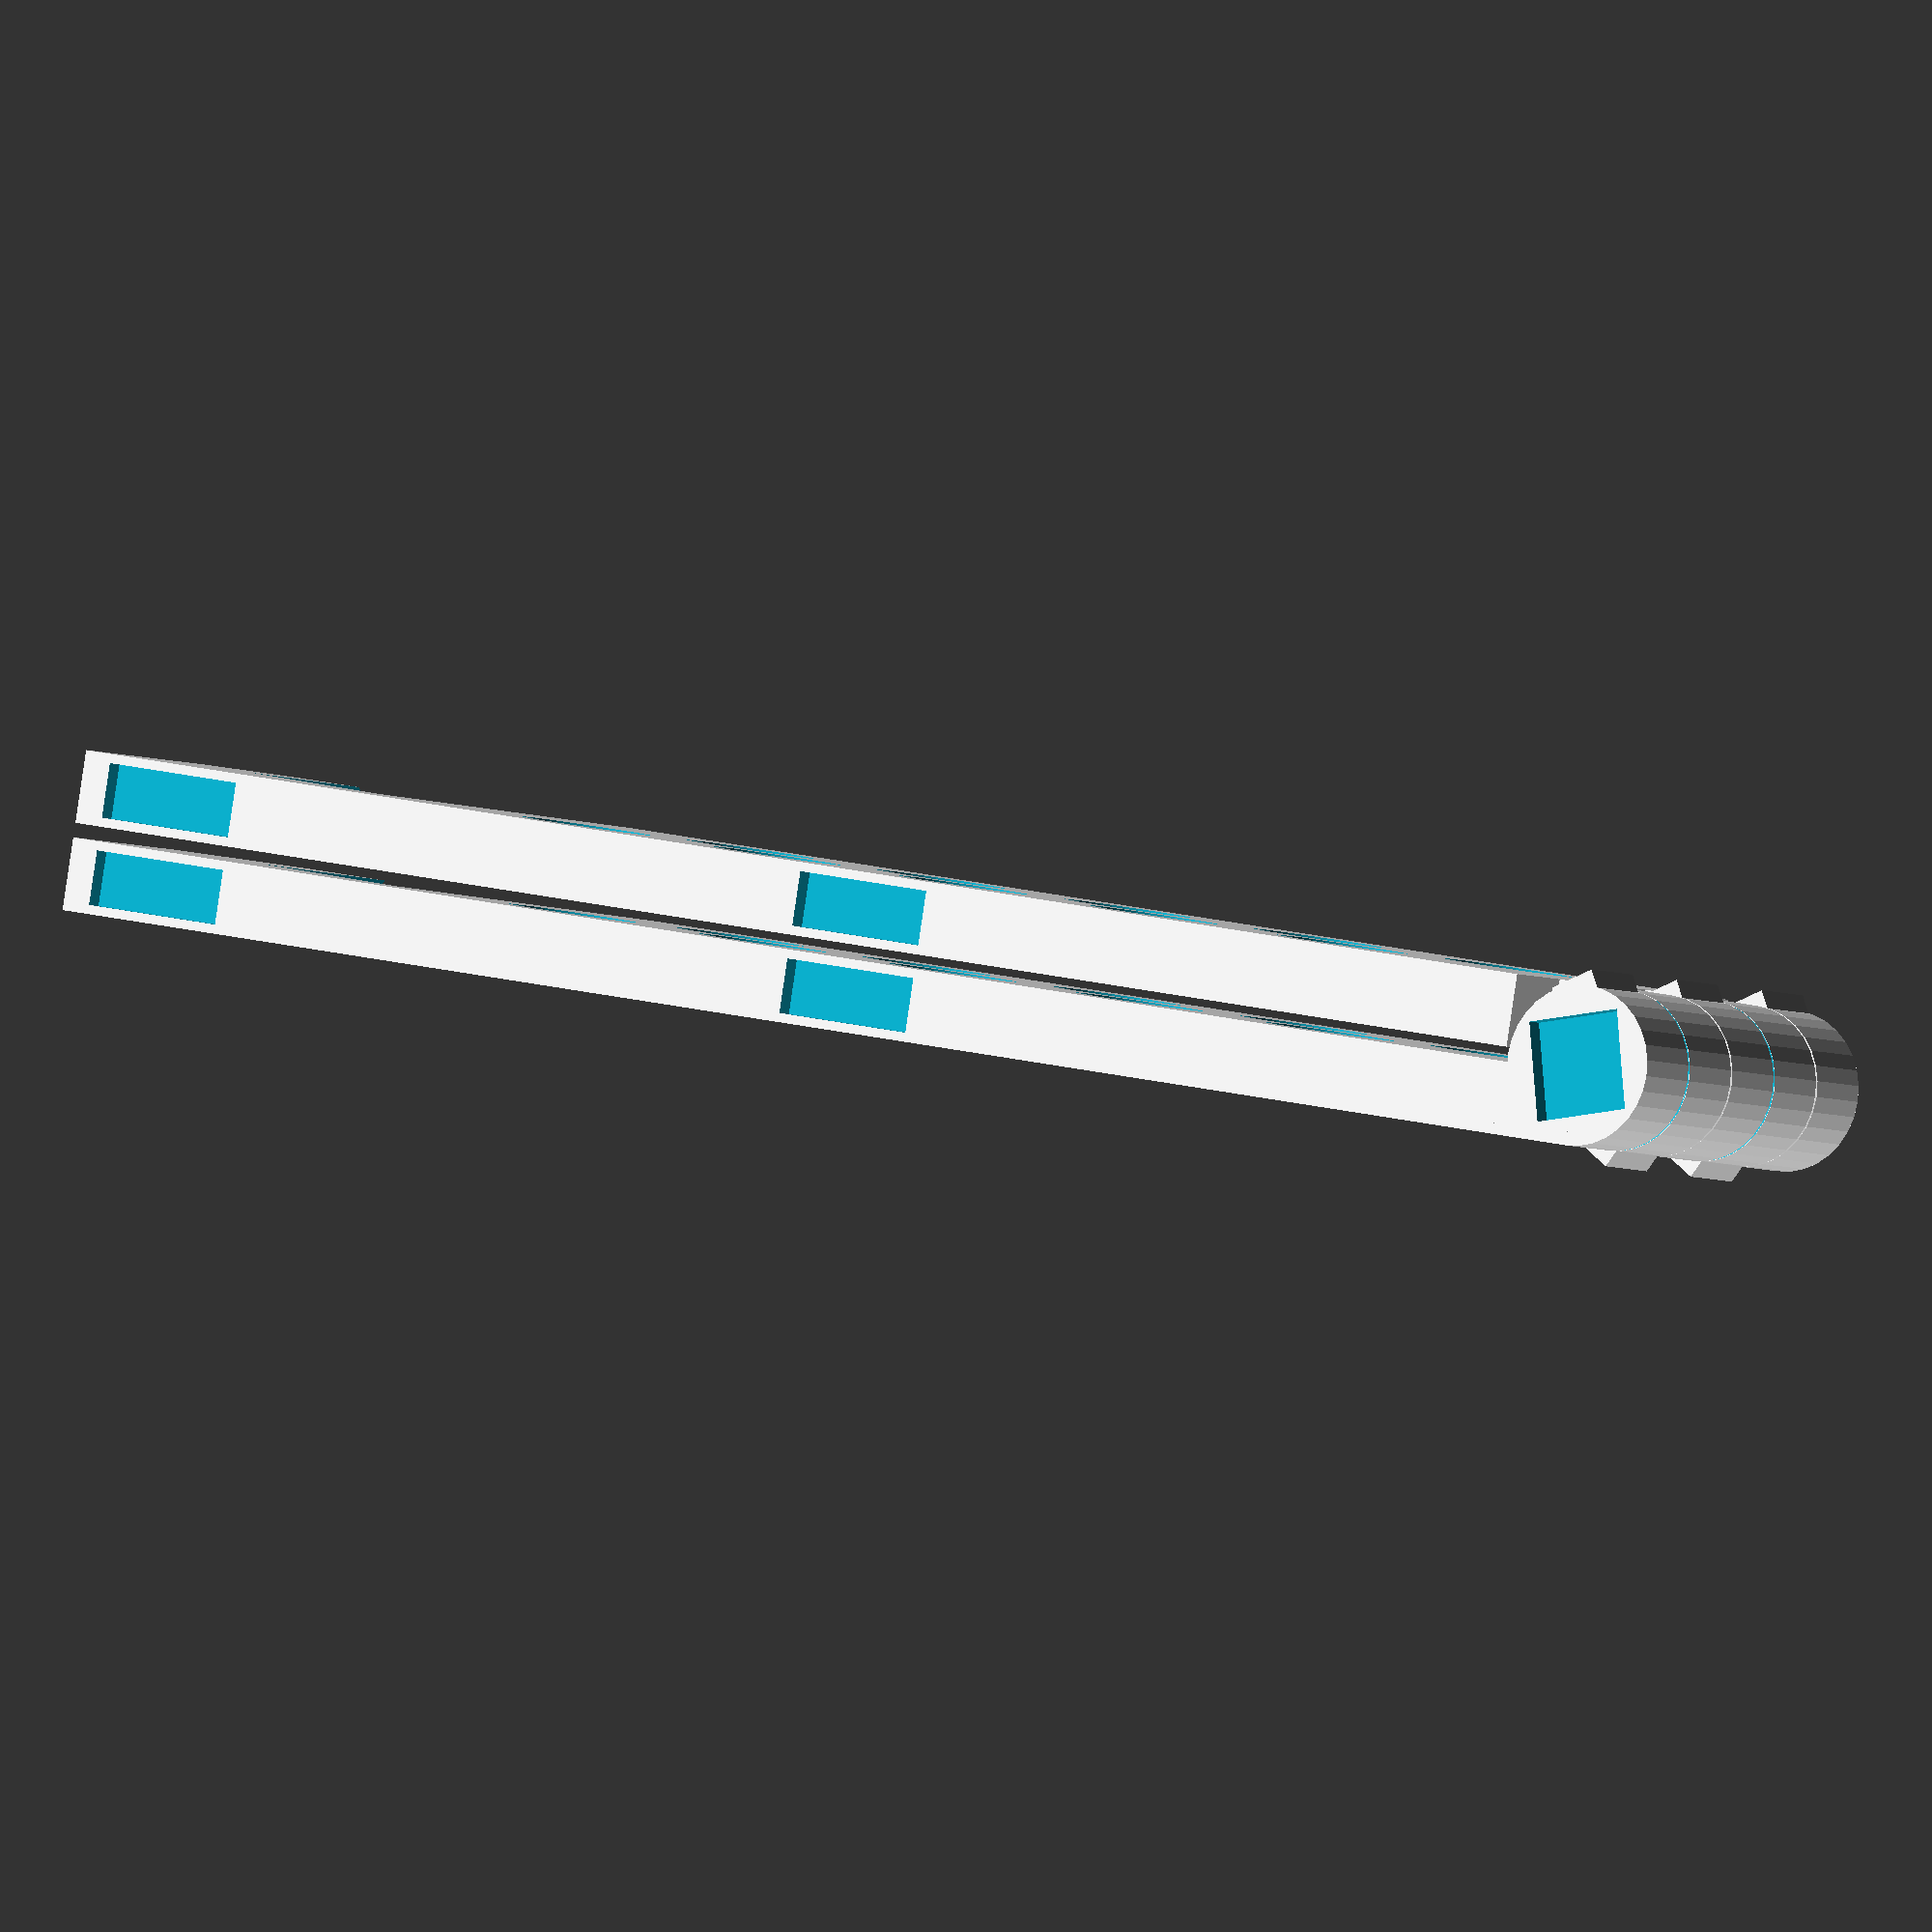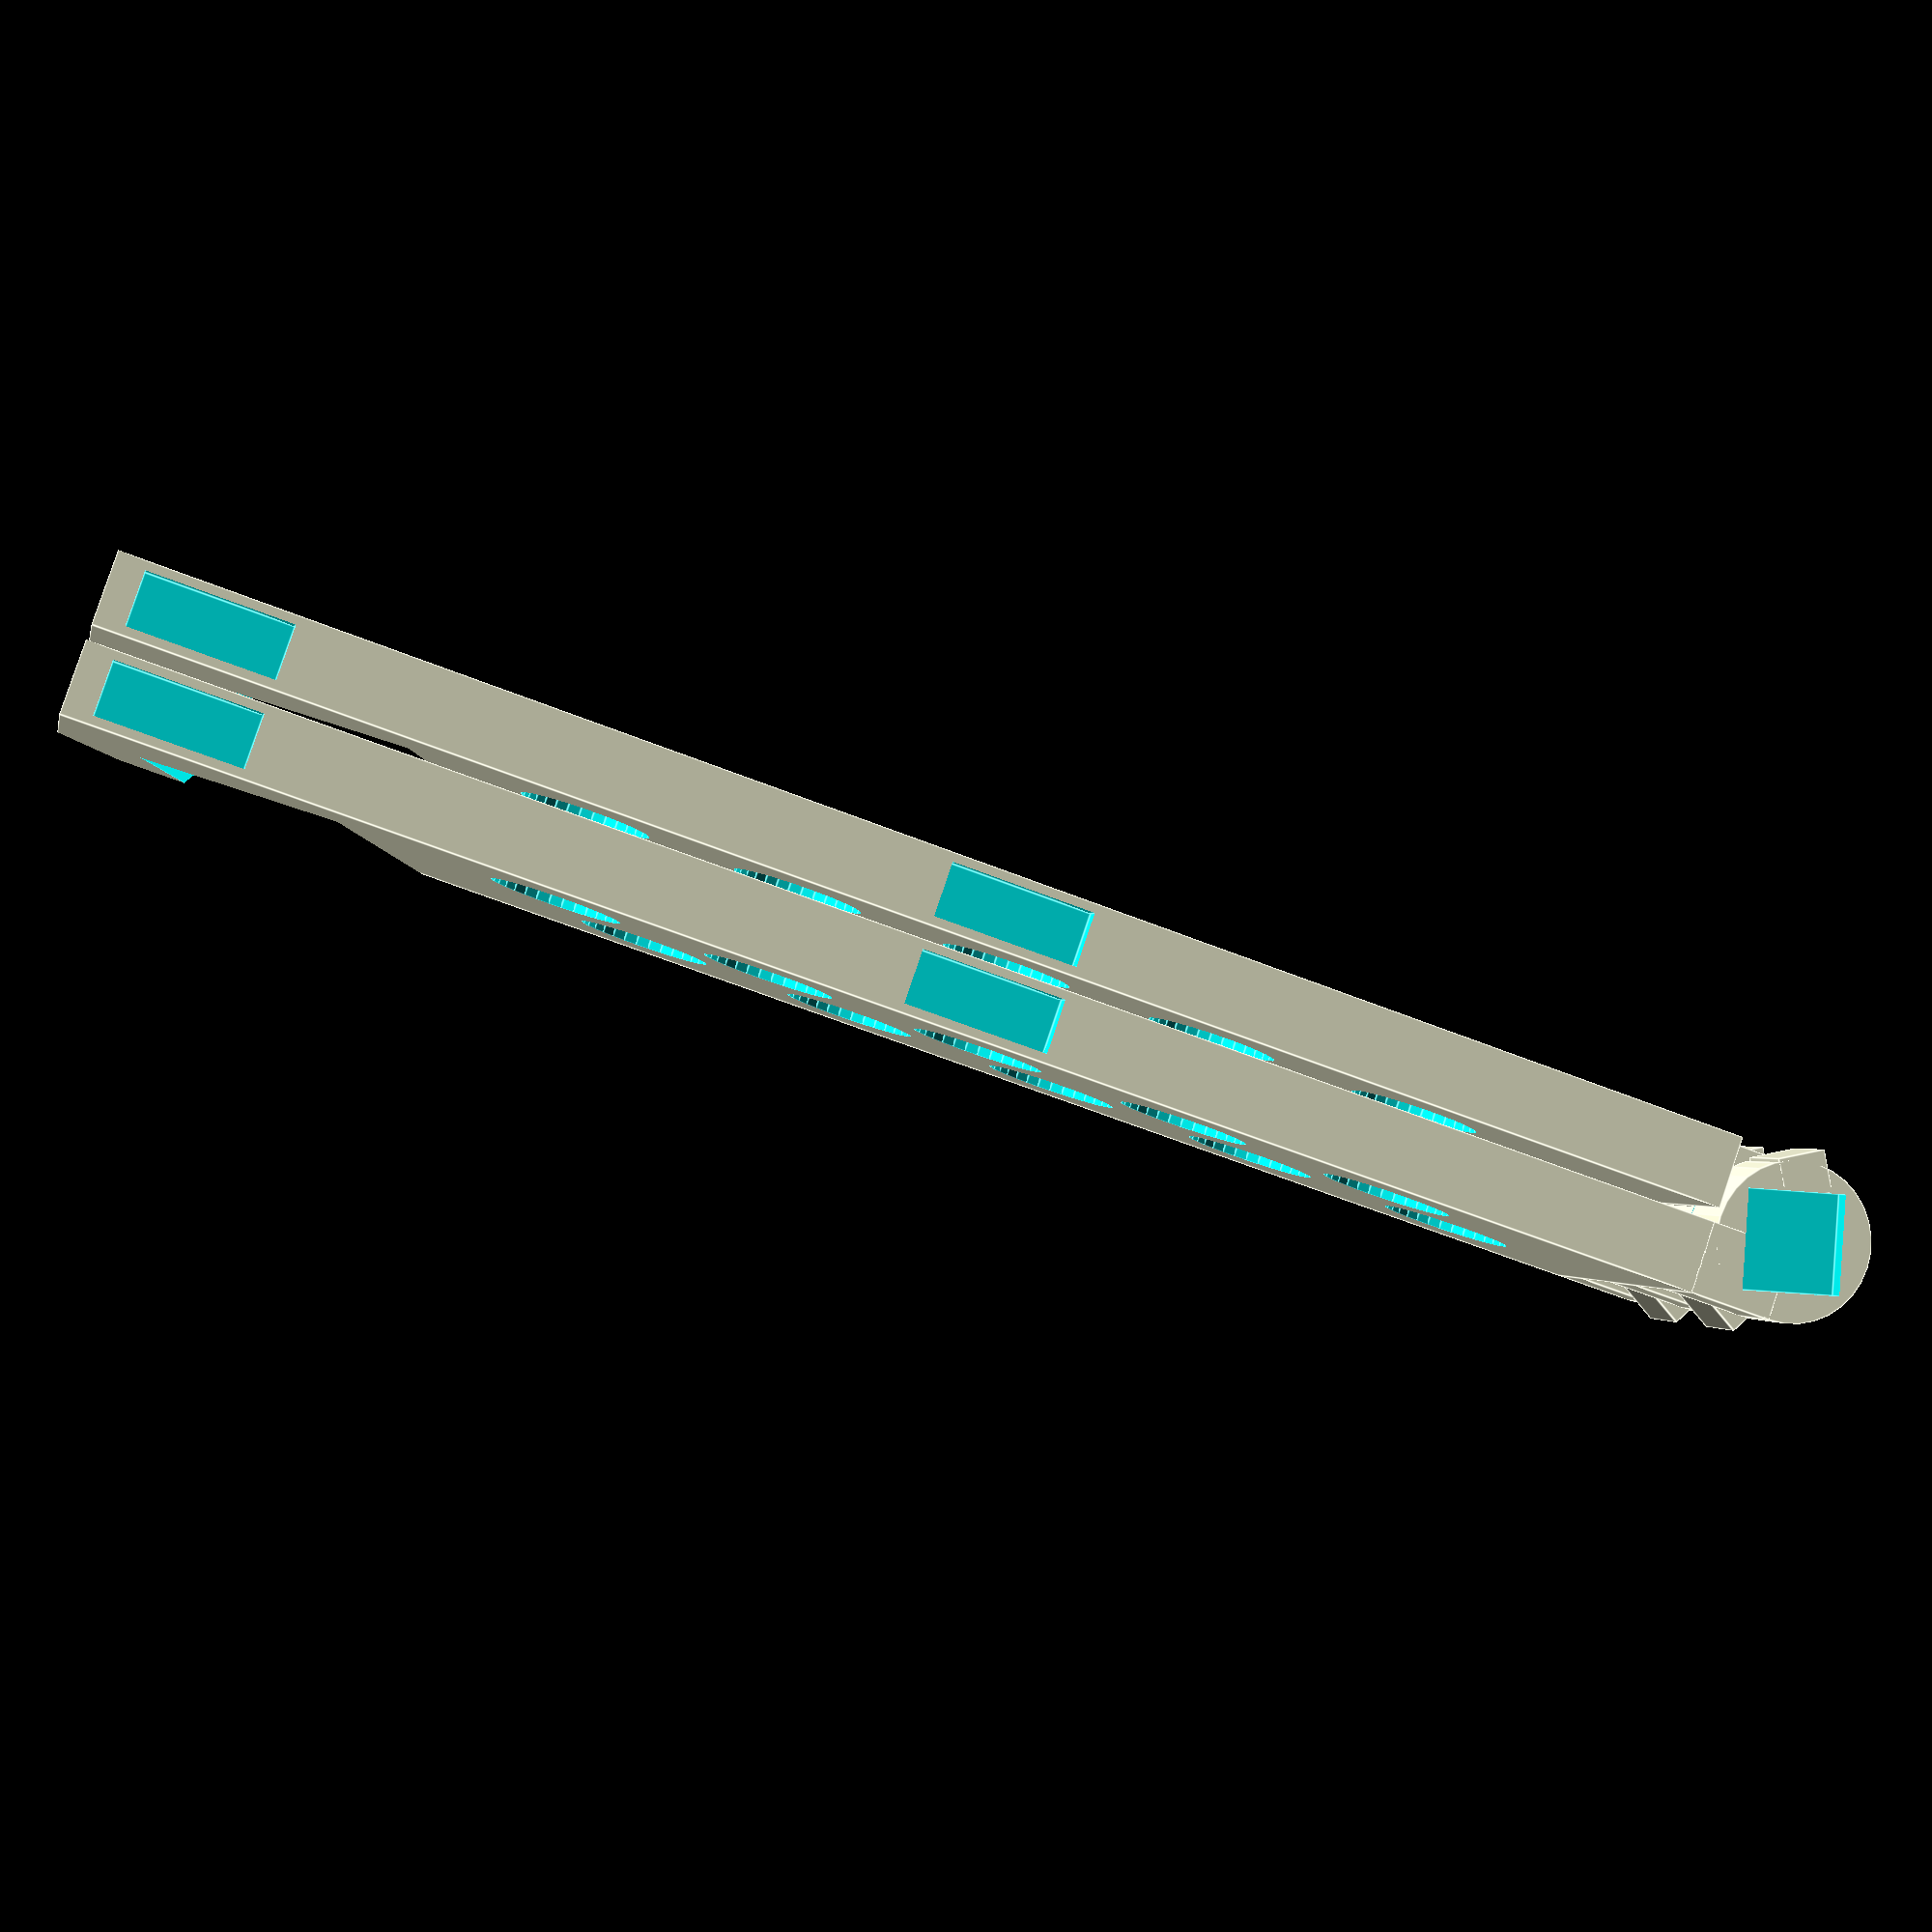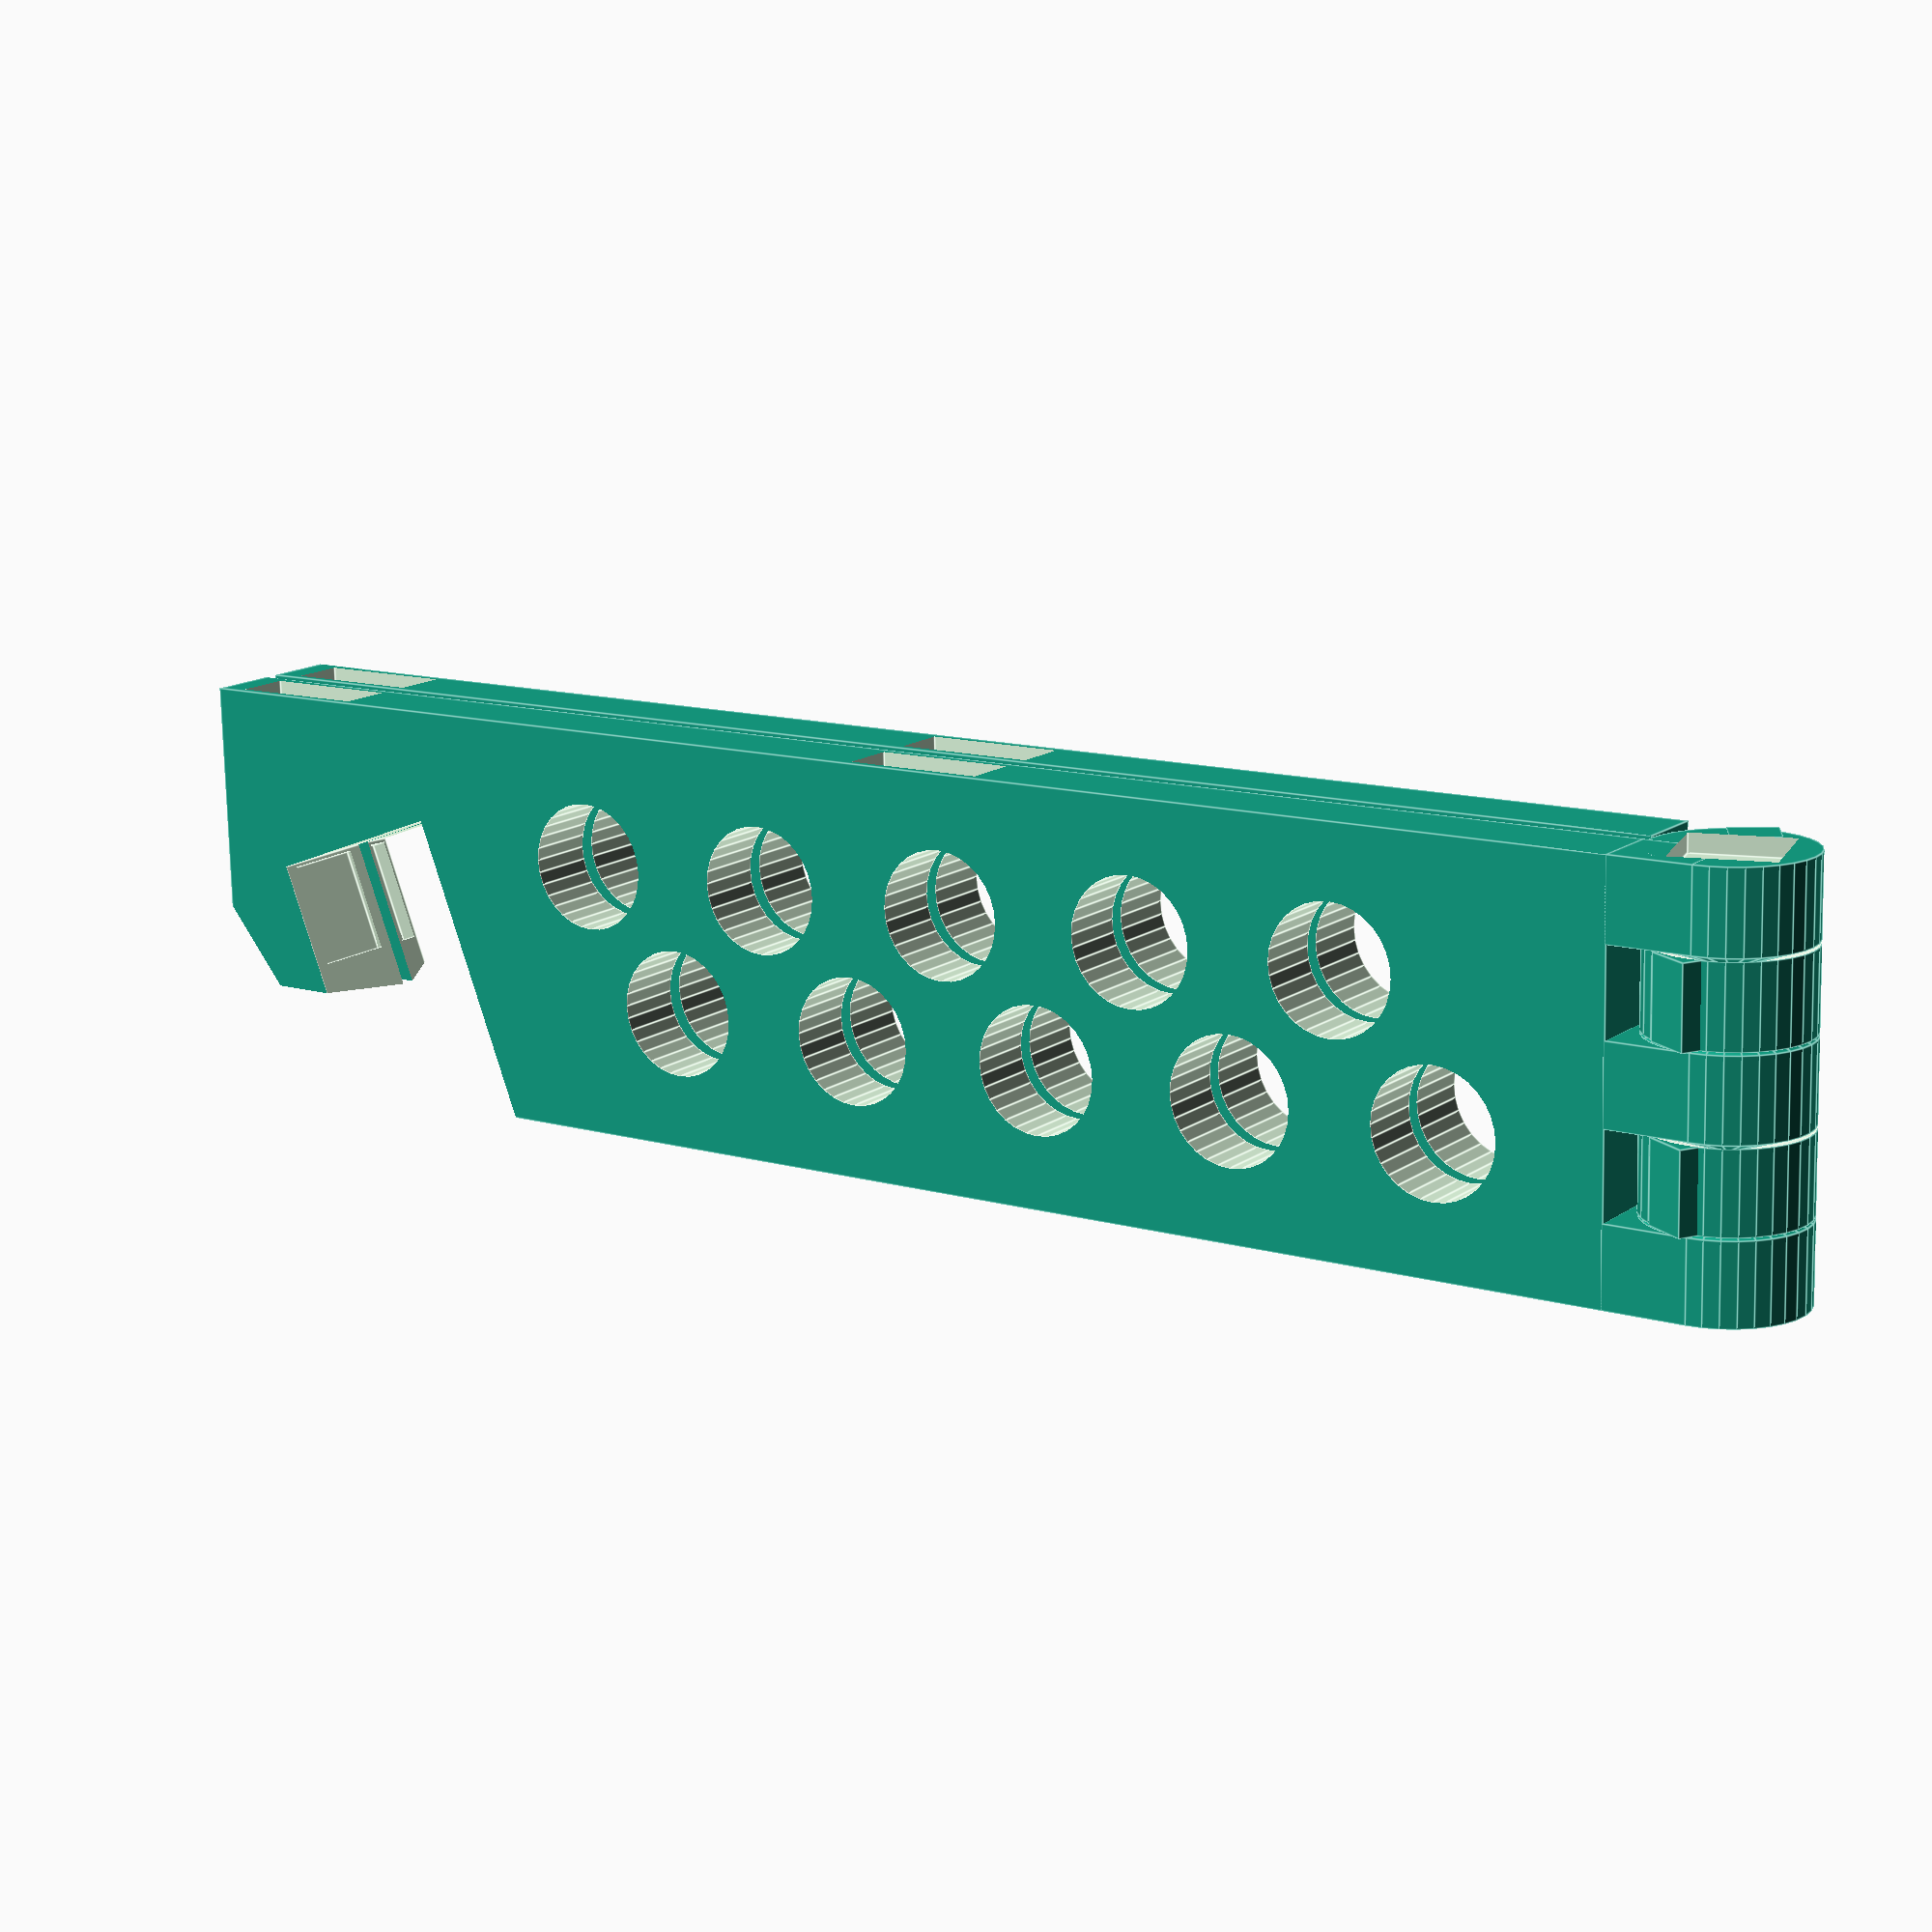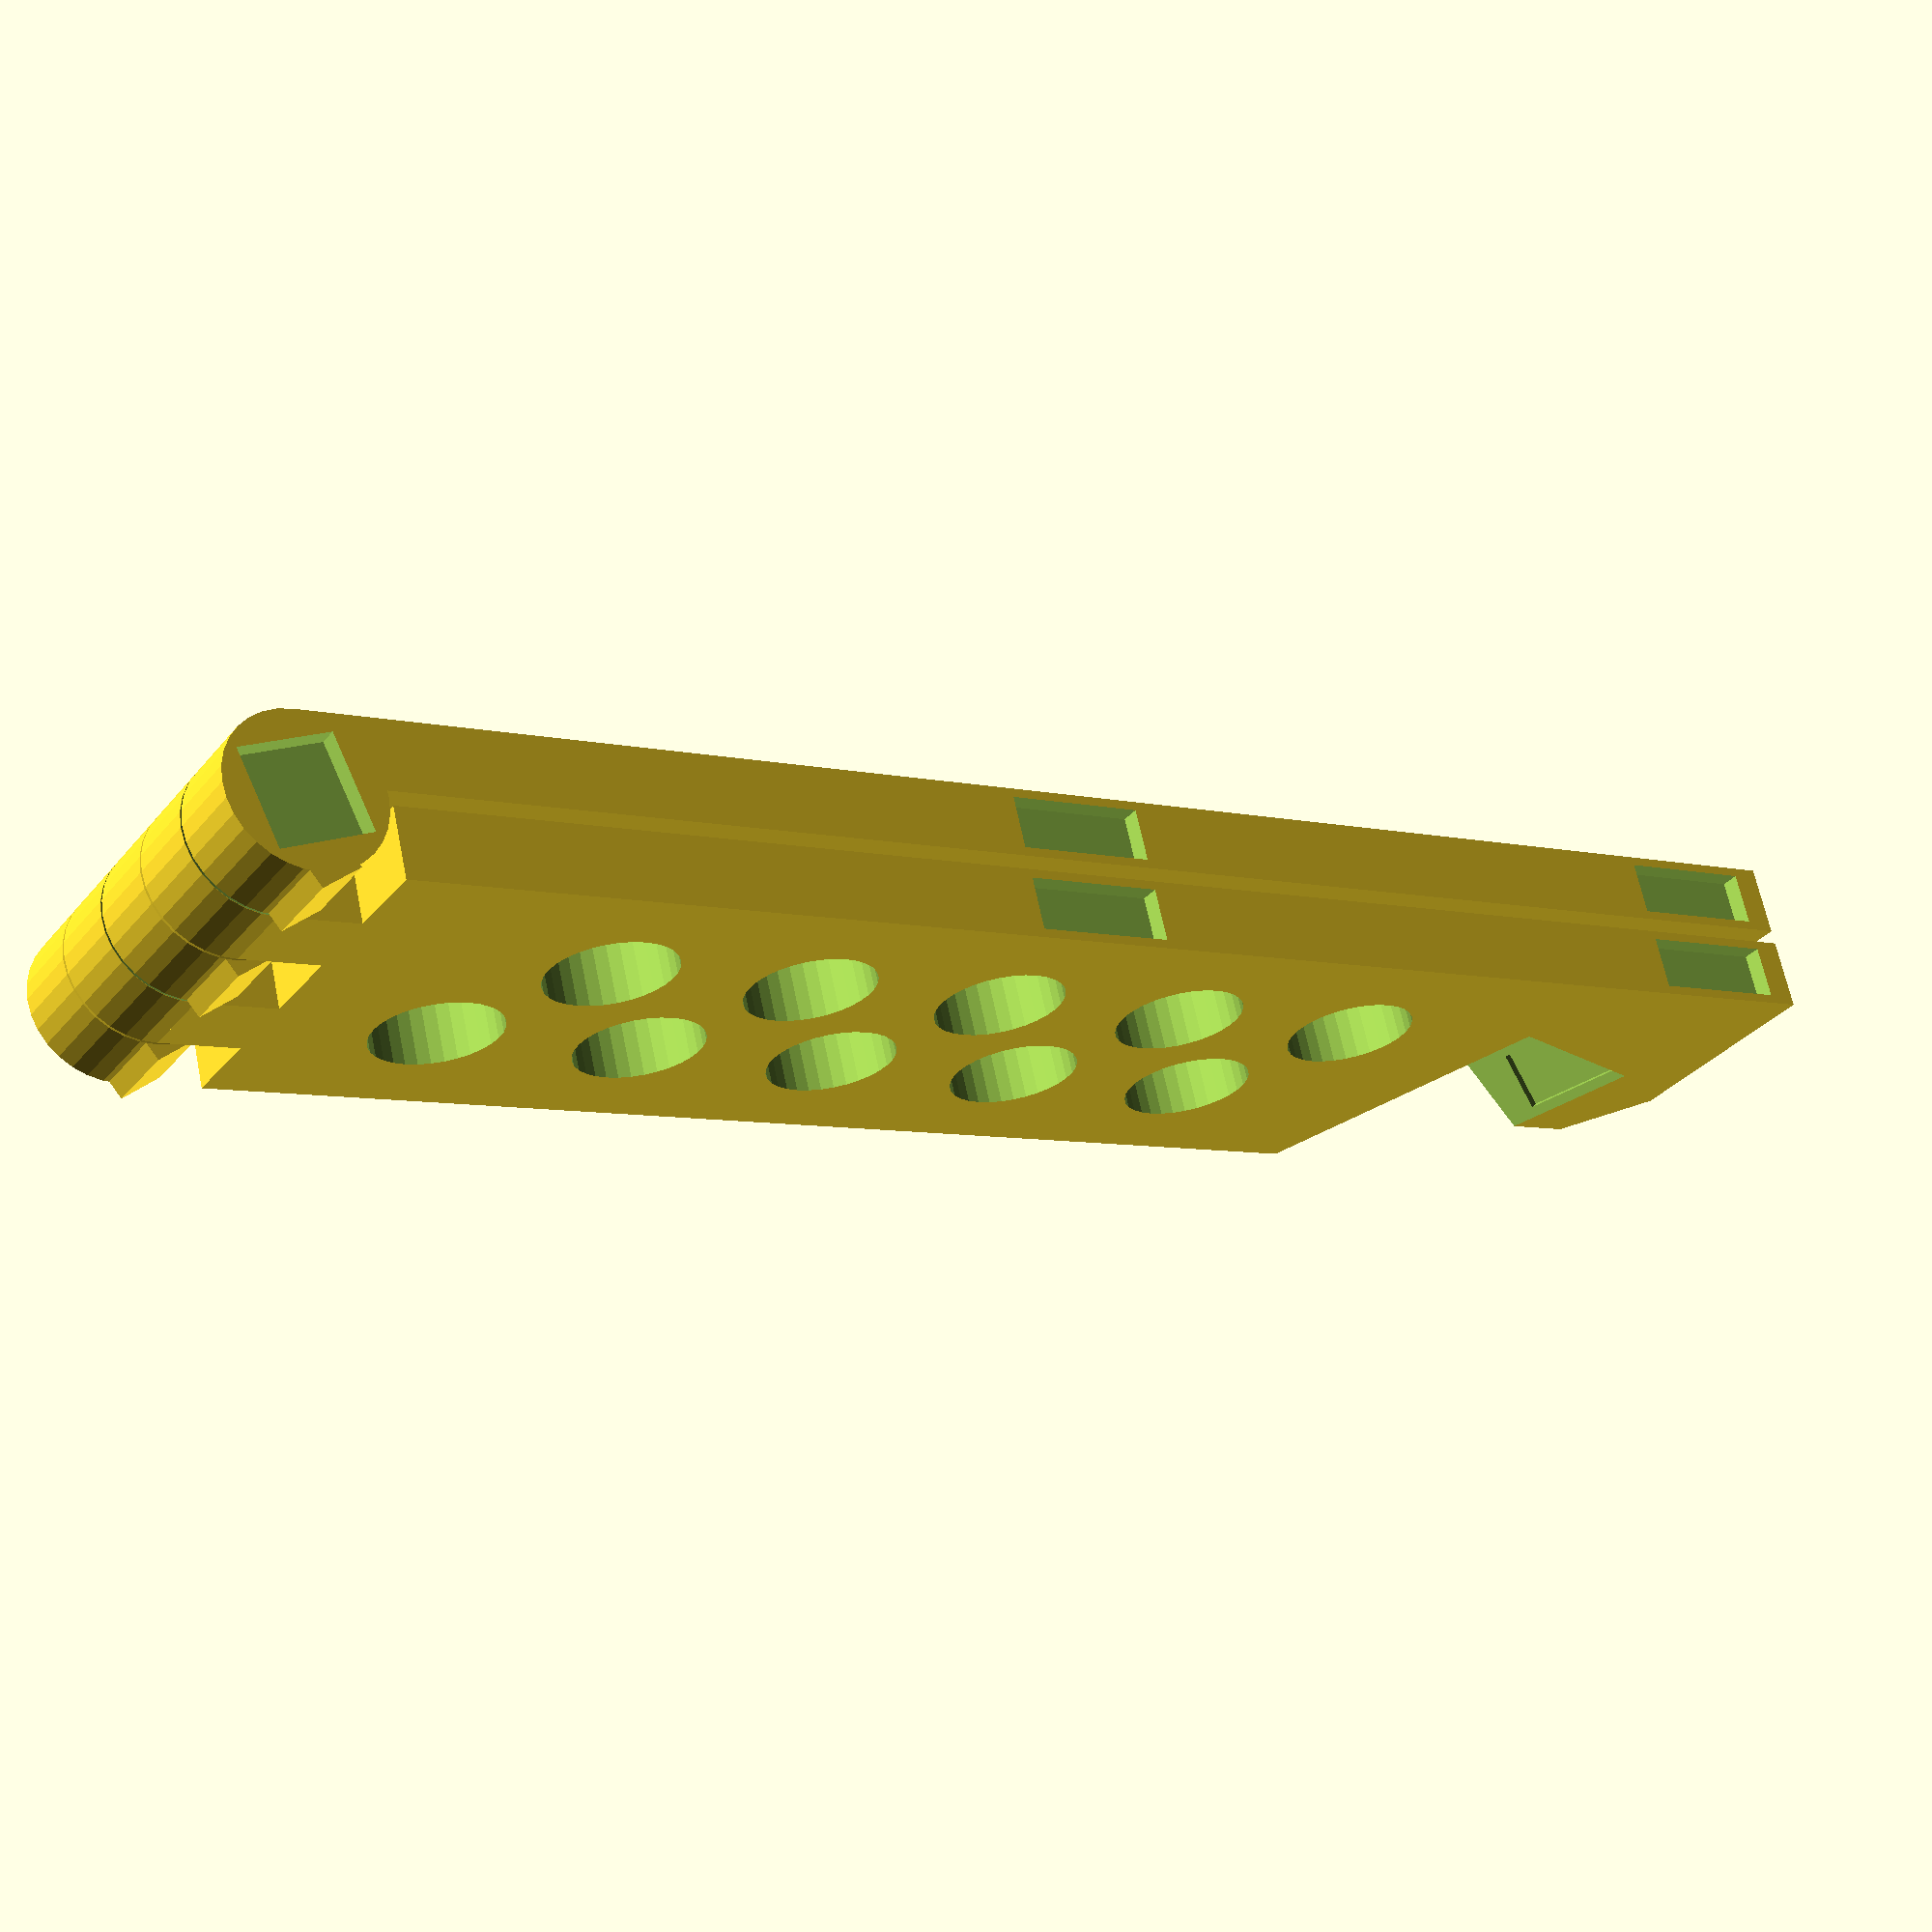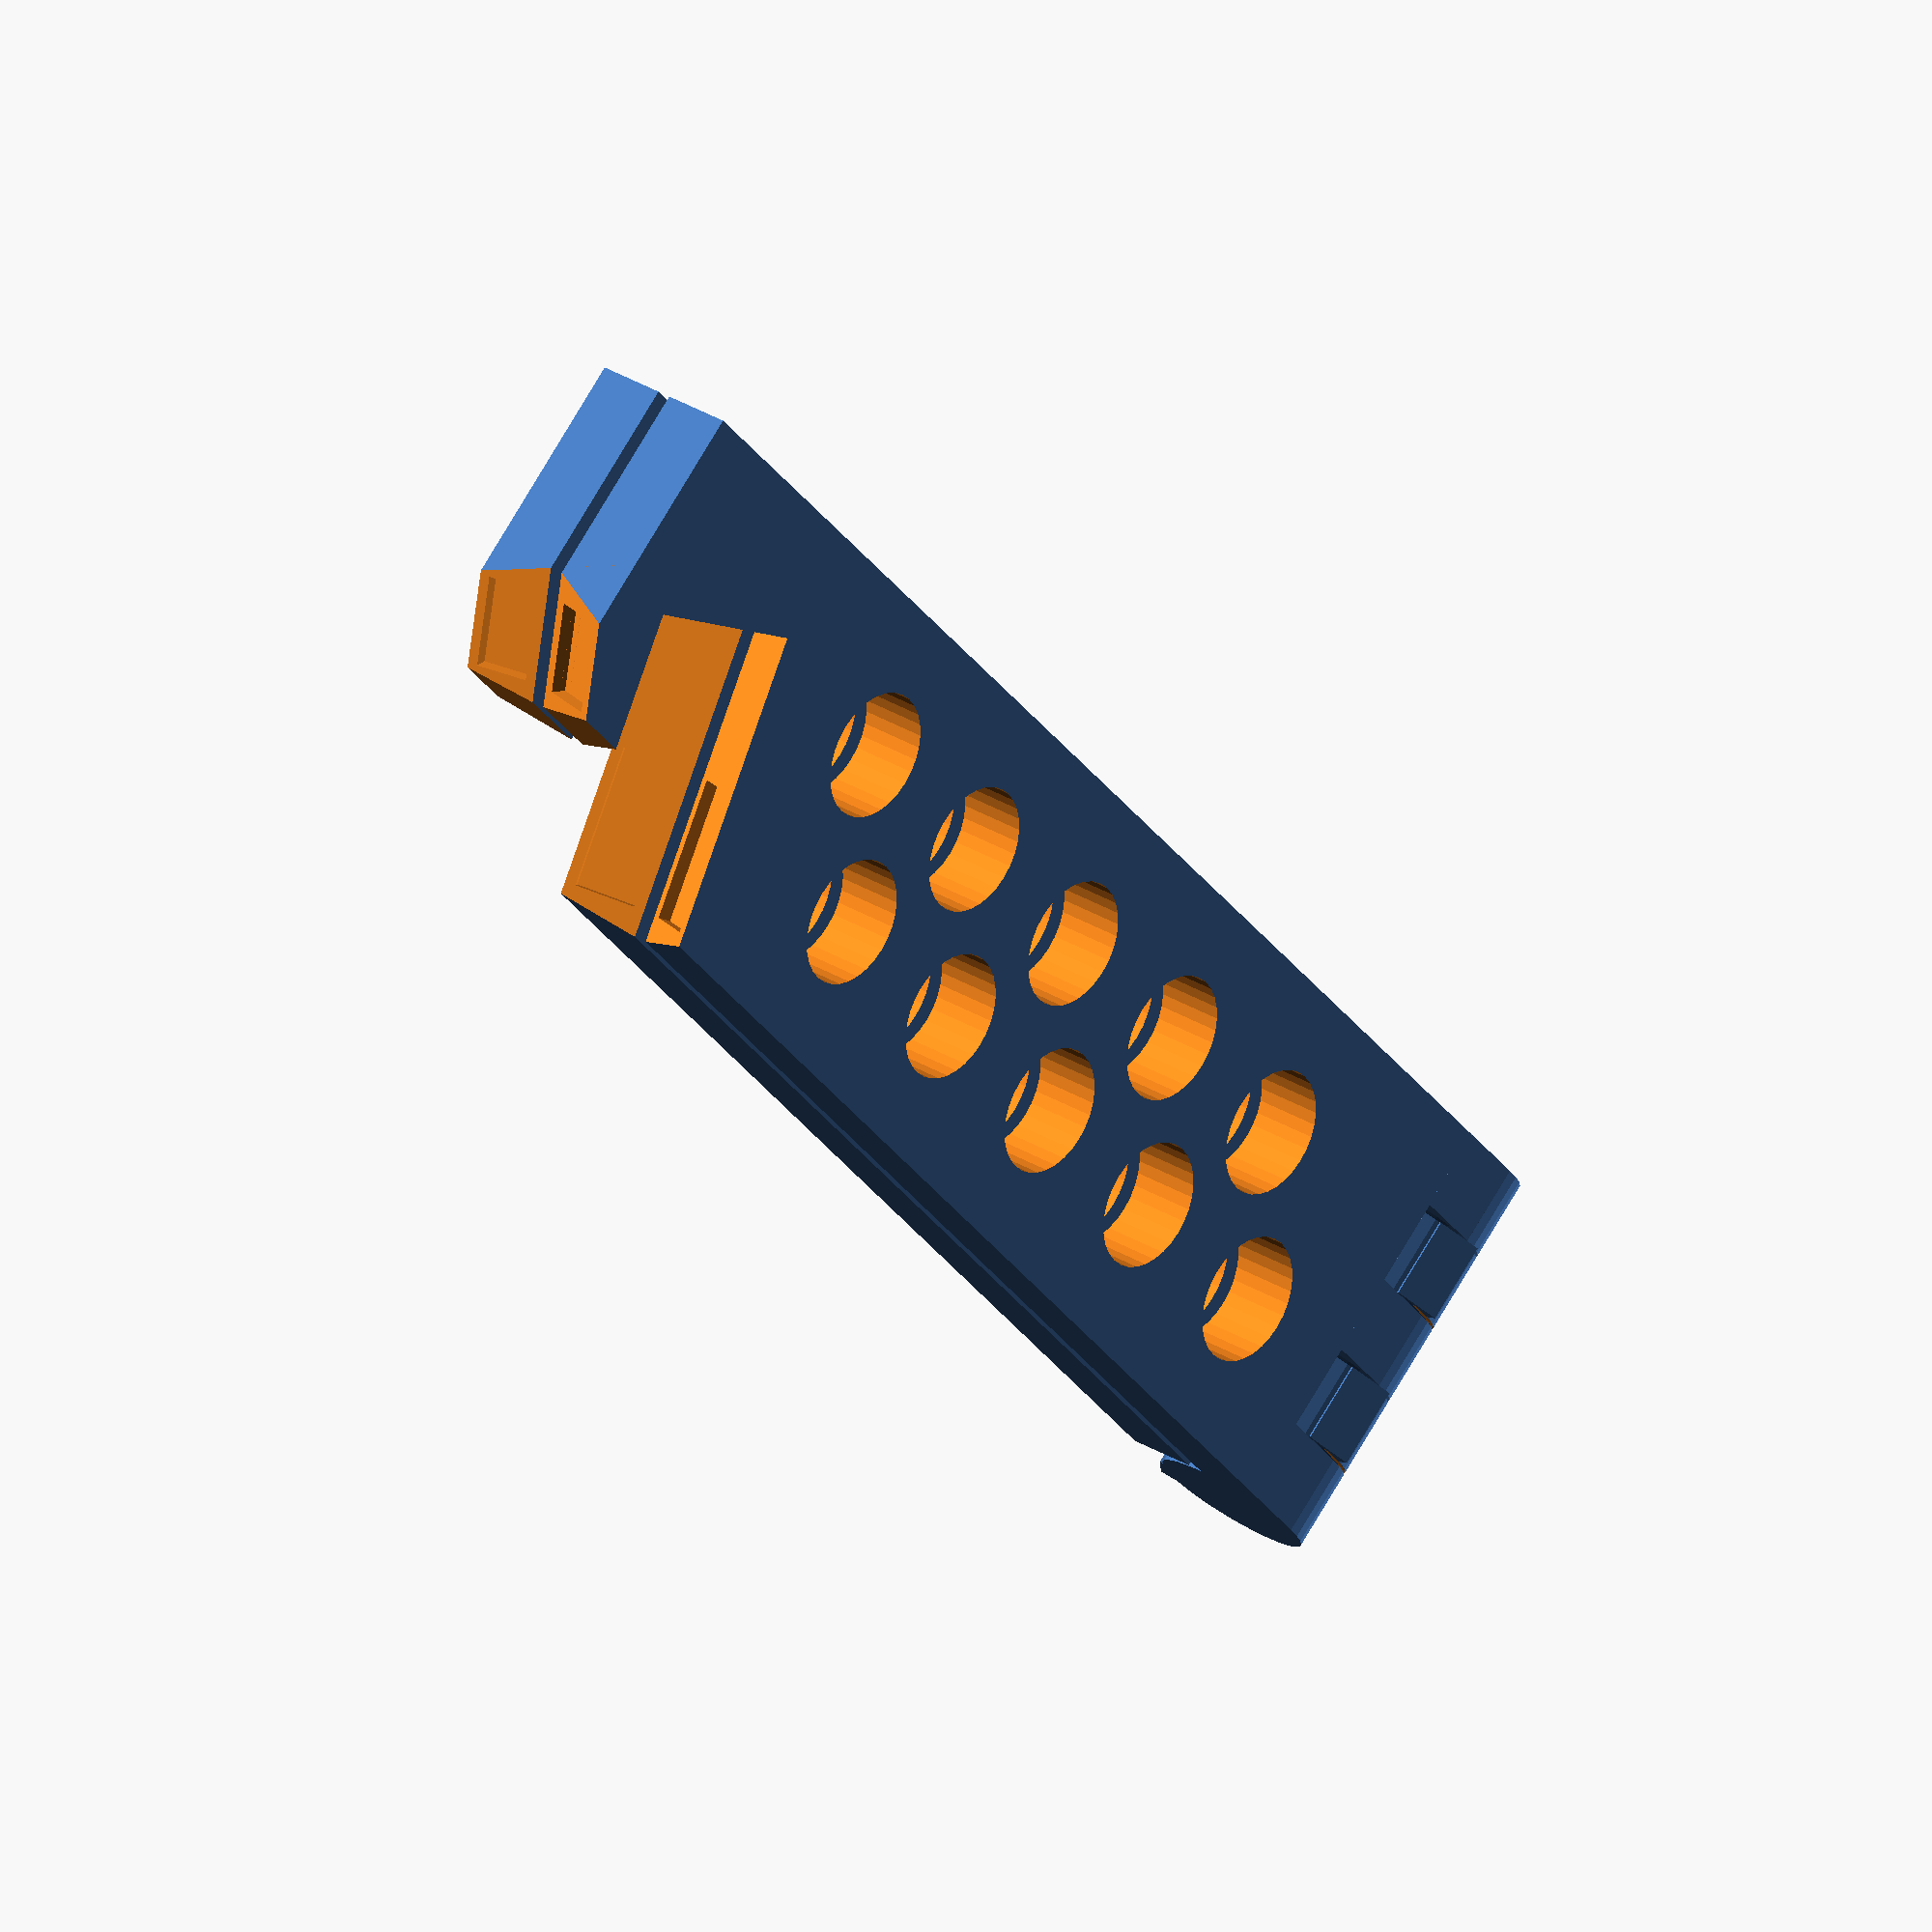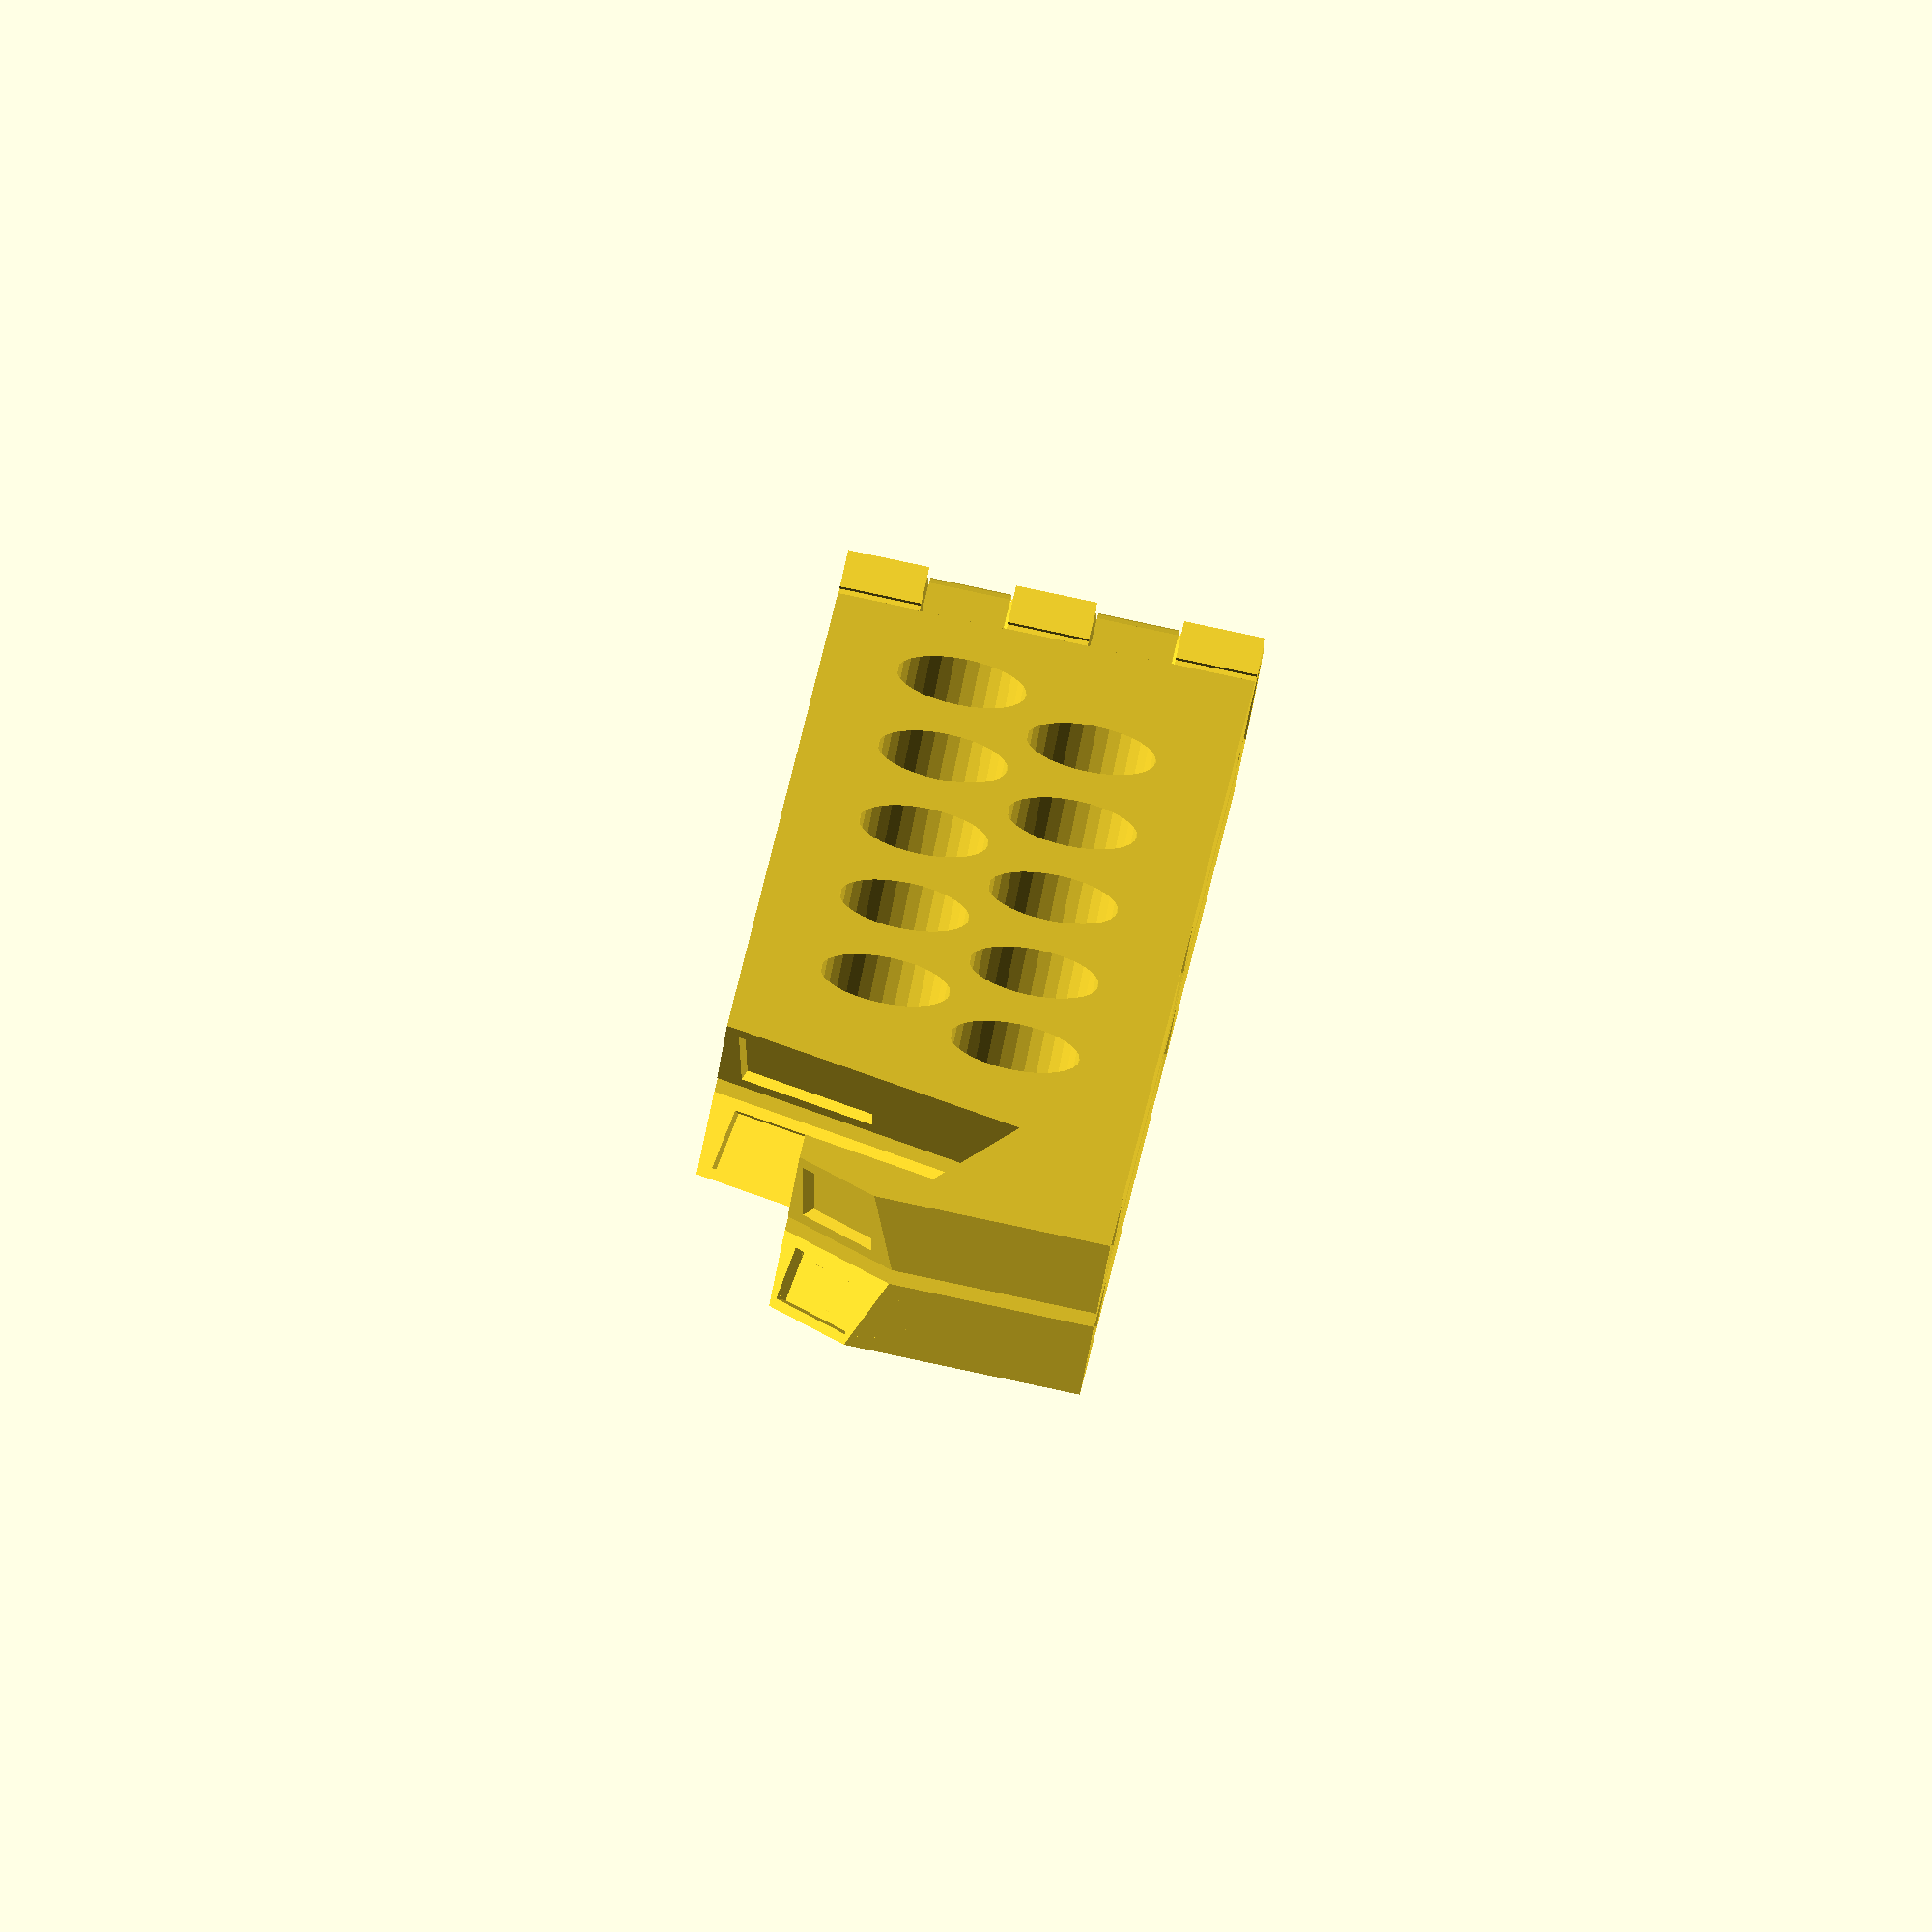
<openscad>
$fn= $preview ? 32 : 128;        // render more accurately than preview

// =============================
// ===== ADJUSTABLE VALUES =====
// =============================

height = 29;                    // total height of model in mm
thickness = 5;                  // thickness of each paddle in mm

padThickness = 1.75;               // thickness of rubber pads for bottom and for slot

hingeGap = .2;                  // gap between hinges
hingeConeHeight = 2;            // height of cone inside hinge

openAngle = 60;                 // angle between sides when open
reclineAngle = 20;              // angle of recline of tablet

slotDepth = 20;                 // depth of slot
slotFront = 12;                 // amount of material in front of slot in mm

holeDiameter = 9;               // diameter of holes in base in mm
holeSpacingFactor = 5/6;        // adjusts spacing between holes

tabletHeight = 248;             // height of tablet; used to calculate needed length
tabletWidth = 178;
tabletThickness = 10;           // thickness of tablet (including case)

// =============================
// ===== CALCULATED VALUES =====
// =============================

slotWidth = tabletThickness + padThickness + .5;  // width of slot for tablet to fit in
length = (tabletHeight + height - slotDepth) * sin(reclineAngle + 3) + slotFront + slotWidth;  // length of arm; adding +3 to reclineAngle to provide for slack
hingeRadius = thickness + .5;        // radius of hinge in mm
hingeThickness = (height - hingeGap * 4) / 5;         // thickness of each hinge segment
hingeLocations = [ for (i = [0:4]) (hingeThickness + hingeGap) * i ];
pivotHeight = (hingeThickness - hingeGap) / 2 - .5;  // height of pivot pin in hinge
reclineAngle2 = asin((length + hingeRadius) / (.85 * tabletHeight));  // low angle of recline

// =============================
// ========= THE MODEL =========
// =============================

module arm(side) {

    difference() {
        // Main body
        cube([height, length - 2*hingeRadius, thickness]);

        // Cut out slot
        angle = (side == "right") ? openAngle/2 : -openAngle/2;
        x = thickness / cos(angle);
        y = -slotWidth / 2 * tan(angle);
        translate([slotDepth/2 - 5, length - hingeRadius - slotFront - slotWidth, thickness/2])
            rotate([0, angle, 90 + reclineAngle]) {
                cube([slotWidth, slotDepth + 10, x + slotWidth * abs(tan(angle)) + .1], center=true);
                // indentations for rubber pads
                translate([-slotWidth / 2,
                           -slotDepth/2 + 11.5,
                           y])
                    cube([padThickness, 10, x - 1.5], center=true);
                translate([slotWidth / 2,
                           -slotDepth/2 - 1,
                           -y])
                    cube([padThickness, 7.5, x - 1.5], center=true);
            }

        // Cut out holes
        holeLength =  (length - 2*hingeRadius - slotFront - slotWidth - holeDiameter - 2);
        holeSpacing = holeSpacingFactor * holeDiameter;
        for (i = [holeDiameter / 1.5 : holeSpacing : holeLength / 2]) {
            translate([height / 3, i * 2, thickness / 2])
                cylinder(h=thickness + .1, d=holeDiameter, center=true);
            translate([2*height / 3, i * 2 + holeSpacingFactor * holeDiameter, thickness / 2])
                cylinder(h=thickness + .1, d=holeDiameter, center=true);
        }

        // slice off front
        translate([-2, length - 2*hingeRadius - slotFront - slotDepth / 2 * cos(reclineAngle) - .1, -1])
            cube([slotDepth / 2 - 1, slotFront * 2, thickness + 2]);
        // slice off low angle of recline
        translate([5, length - hingeRadius, (side == "right") ? 0 : 5])
        rotate([0, -angle/2, -90 + reclineAngle2])
            cube([slotDepth, slotFront * 4, 3*thickness], center=true);
        // Pads
        translate([0, length - hingeRadius, thickness/2 * cos(reclineAngle2)])
            rotate([0, 0, -90 + reclineAngle2])
            rotate([0, -angle/2, 0])
            // fixme: need to do trig here!
            translate([(side == "right") ? 10.95 + padThickness - .5 : 10.69 + padThickness - .5,
                        3,
                        (side == "right") ? -2.75 : 3.8])
                cube([2*padThickness - .8, 6.5, thickness - 1.25], center=true);

        // indentations for rubber feet
        translate([height, length/2 - hingeRadius - 5, thickness/2])
            cube([2*padThickness - .9, 10, thickness - 1.25], center=true);
        translate([height, length - 2*hingeRadius - 7, thickness/2])
            cube([2*padThickness - .9, 10, thickness - 1.25], center=true);

    } // difference
}


module hinge(top, bottom) {
    // top and bottom: 1 need cone added or -1 if need cone subtracted from hinge
    difference() {
        union() {
            cylinder(h=hingeThickness, r=hingeRadius);
            // Add connection to arm
            if (top == -1) {
                translate([hingeRadius - thickness, 0, 0])
                    cube([thickness, hingeRadius + hingeGap + .1, hingeThickness]);
            } else {
                translate([-hingeRadius, 0, 0])
                    cube([thickness, hingeRadius + hingeGap + .1, hingeThickness]);
            }

            // Add cones
            if (top == 1) {
                translate([0, 0, -hingeConeHeight])
                    cylinder(h=hingeConeHeight, d1=0, r2=hingeRadius);
            }
            if (bottom == 1) {
                translate([0, 0, hingeThickness])
                    cylinder(h=hingeConeHeight, d2=0, r1=hingeRadius);
            }

            // Add stops to prevent opening too wide
            if (top != -1) {
                // translate([hingeRadius - thickness, 0, 0])
                rotate([0, 0, -openAngle])
                    translate([0, hingeRadius * sin(90-openAngle), 0])
                    cube([.6 * hingeRadius, hingeRadius * (1 - sin(90-openAngle)) + hingeGap, hingeThickness]);
            } else {
                // translate([-(hingeRadius - thickness), 0, hingeThickness])
                translate([0, 0, hingeThickness])
                    rotate([0, 180, openAngle])
                    translate([0, hingeRadius * sin(90-openAngle), 0])
                    cube([.6 * hingeRadius, hingeRadius * (1 - sin(90-openAngle)) + hingeGap, hingeThickness]);
            }

        }  // union

        // Remove cones
        if (top == -1) {
            translate([0, 0, -.01])
                cylinder(h=hingeConeHeight, d2=0, r1=hingeRadius);
        }
        if (bottom == -1) {
            translate([0, 0, hingeThickness - hingeConeHeight + .01])
                cylinder(h=hingeConeHeight, d1=0, r2=hingeRadius);
        }

    }  // difference
}


module paddle(side) {
    union() {

        translate([0, hingeRadius + hingeGap, hingeRadius - thickness])
            arm(side);

        // hinge
        if (side == "right") {
            translate([hingeLocations[0], 0, 0])
                rotate([0, 90, 0])
                hinge(0, 1);
            translate([hingeLocations[2], 0, 0])
                rotate([0, 90, 0])
                hinge(1, 1);
            translate([hingeLocations[4], 0, 0])
                rotate([0, 90, 0])
                hinge(1, 0);
        } else {  // side == "left"
            translate([hingeLocations[1], 0, 2*hingeRadius - thickness])
                rotate([0, 90, 0])
                hinge(-1, -1);
            translate([hingeLocations[3], 0, 2*hingeRadius - thickness])
                rotate([0, 90, 0])
                hinge(-1, -1);
        }

    }

}

module tablet() {
    // Approximate location of tablet
    rotate([-openAngle/2, 0, 0])
        translate([0,
                   (length - hingeRadius - slotWidth - slotFront) * cos(openAngle/2) - slotFront/3,
                   -tabletWidth / 2])
        rotate([0, 0, reclineAngle])
        translate([-tabletHeight + slotDepth + 1, 0, 0])
        cube([tabletHeight, tabletThickness, tabletWidth]);
}

rotate([0, 90, 0]) translate([-height, 0, 0])  // Rotate and move to correct position on build plate
{

    difference() {
      paddle("right");

        // indentation for rubber foot
        rotate([0, 90, 0])
            translate([0, 0, height])
            rotate([0, 0, openAngle/4])
                cube([1.25*hingeRadius, 1.25*hingeRadius, 2*padThickness - .9], center=true);

    }

    // rotate([-openAngle, 0, 0])
    translate([0, 0, -2*hingeRadius + thickness])
        paddle("left");

    // tablet();

}

</openscad>
<views>
elev=184.0 azim=260.3 roll=330.3 proj=o view=solid
elev=1.3 azim=70.9 roll=169.0 proj=p view=edges
elev=256.0 azim=235.5 roll=358.8 proj=p view=edges
elev=31.8 azim=283.8 roll=147.8 proj=p view=wireframe
elev=281.1 azim=328.5 roll=30.9 proj=o view=solid
elev=94.3 azim=204.6 roll=78.0 proj=o view=wireframe
</views>
